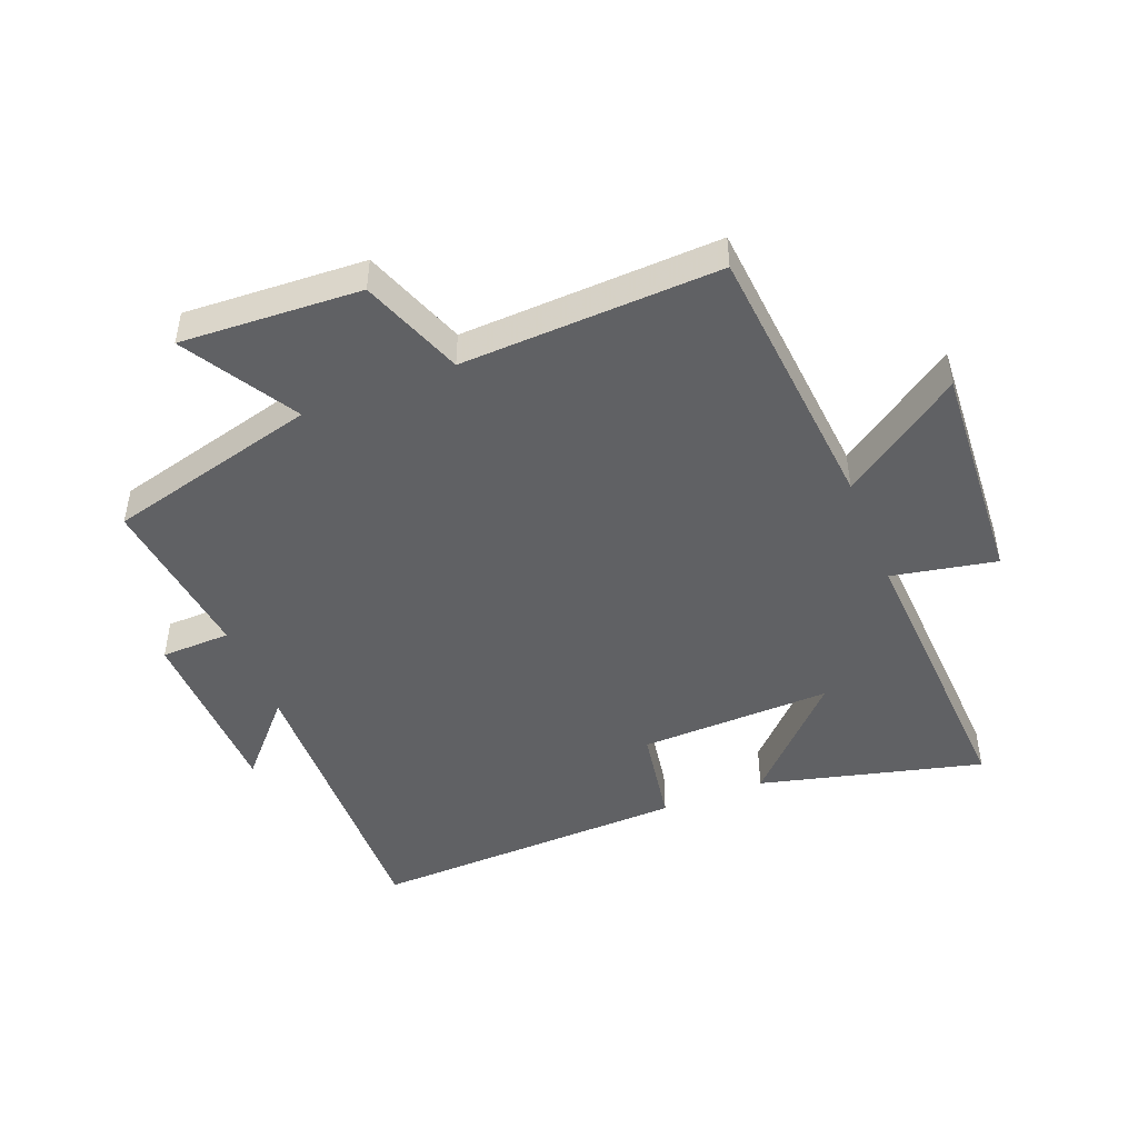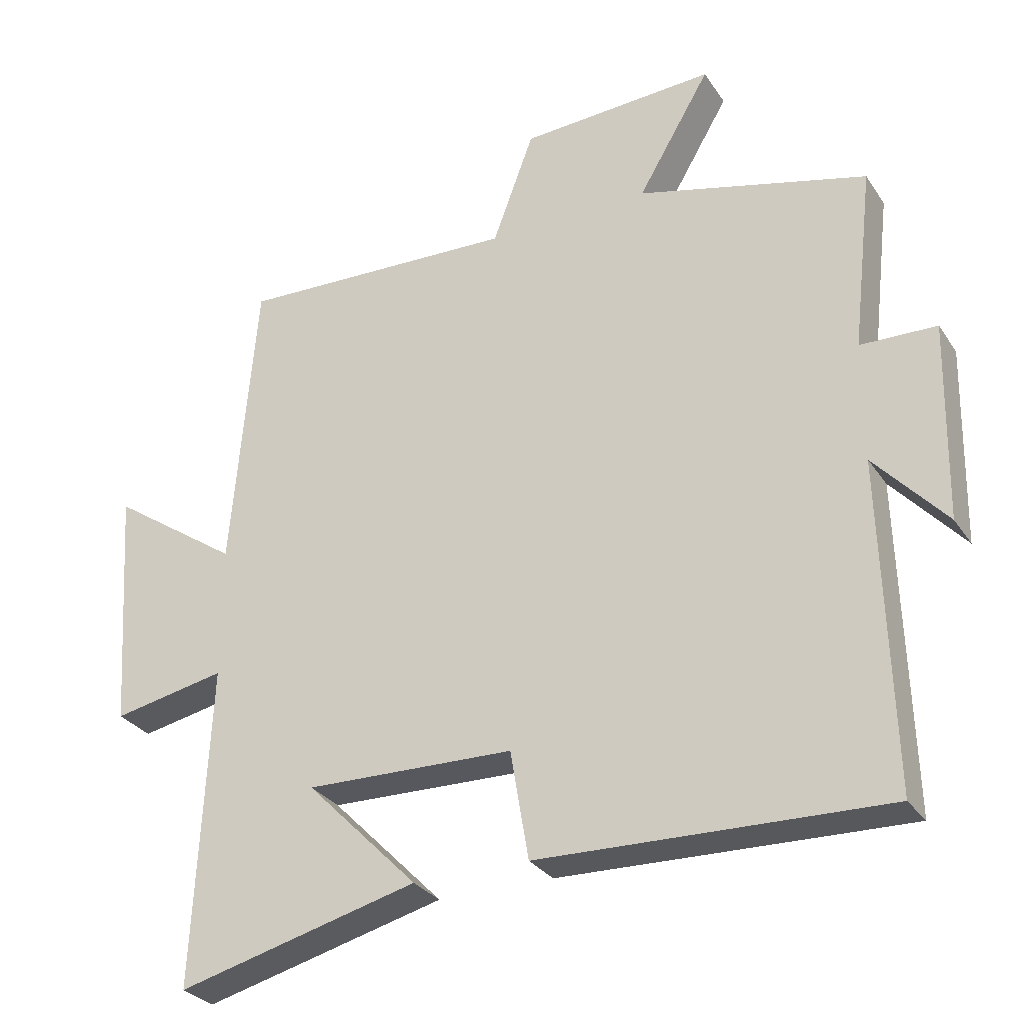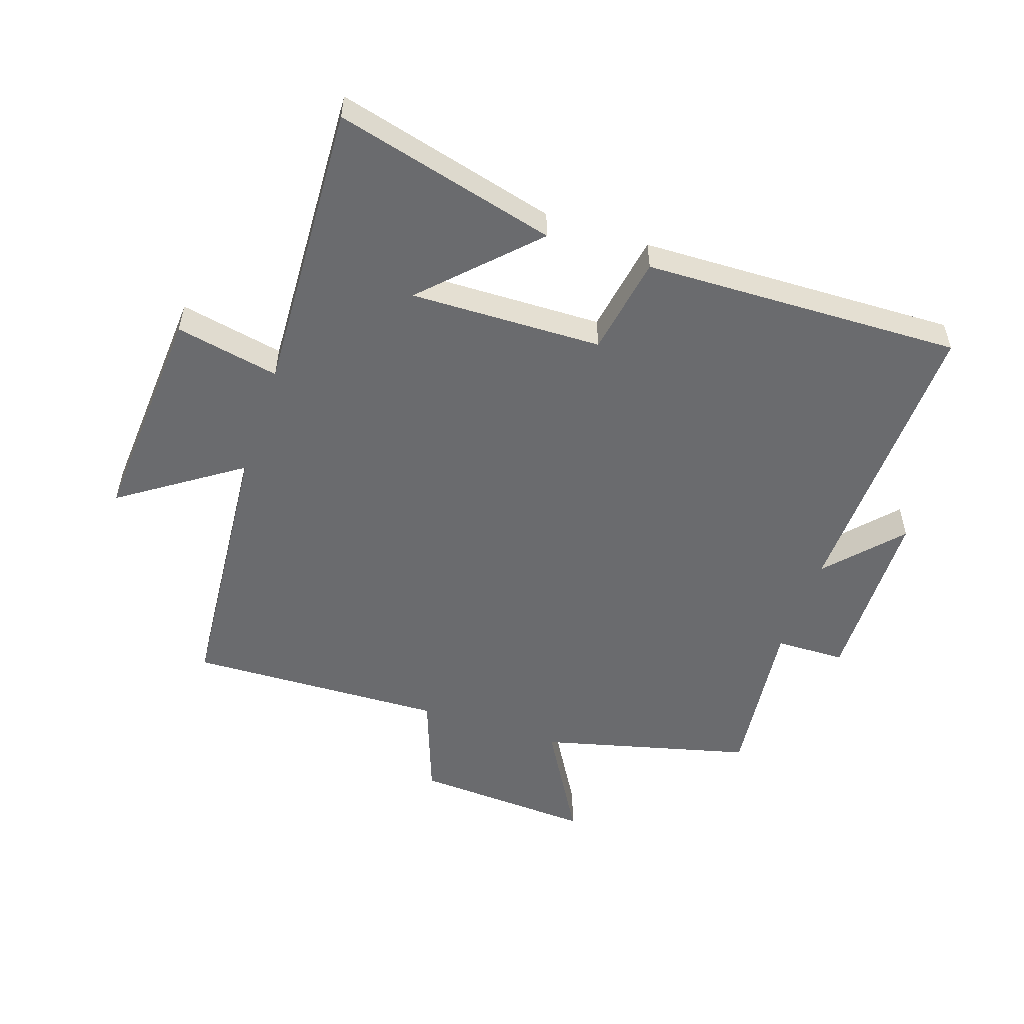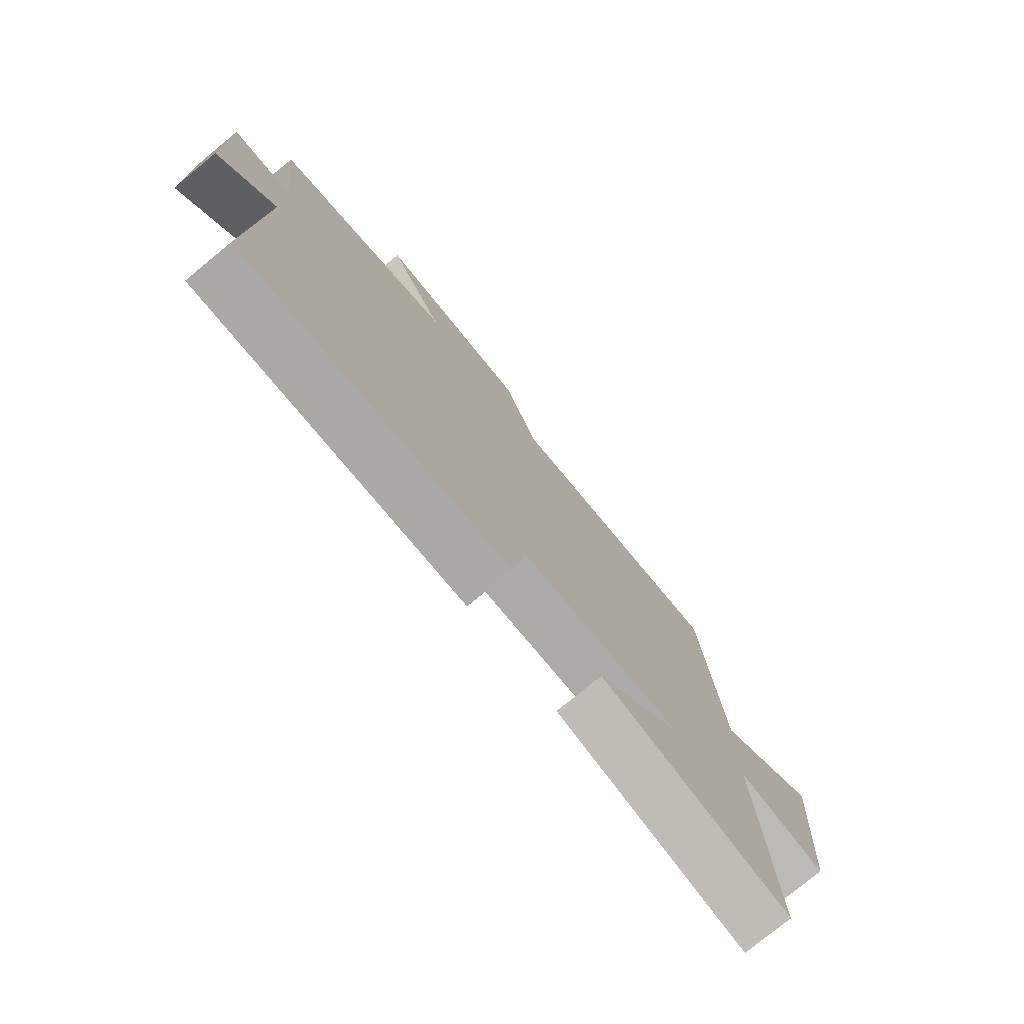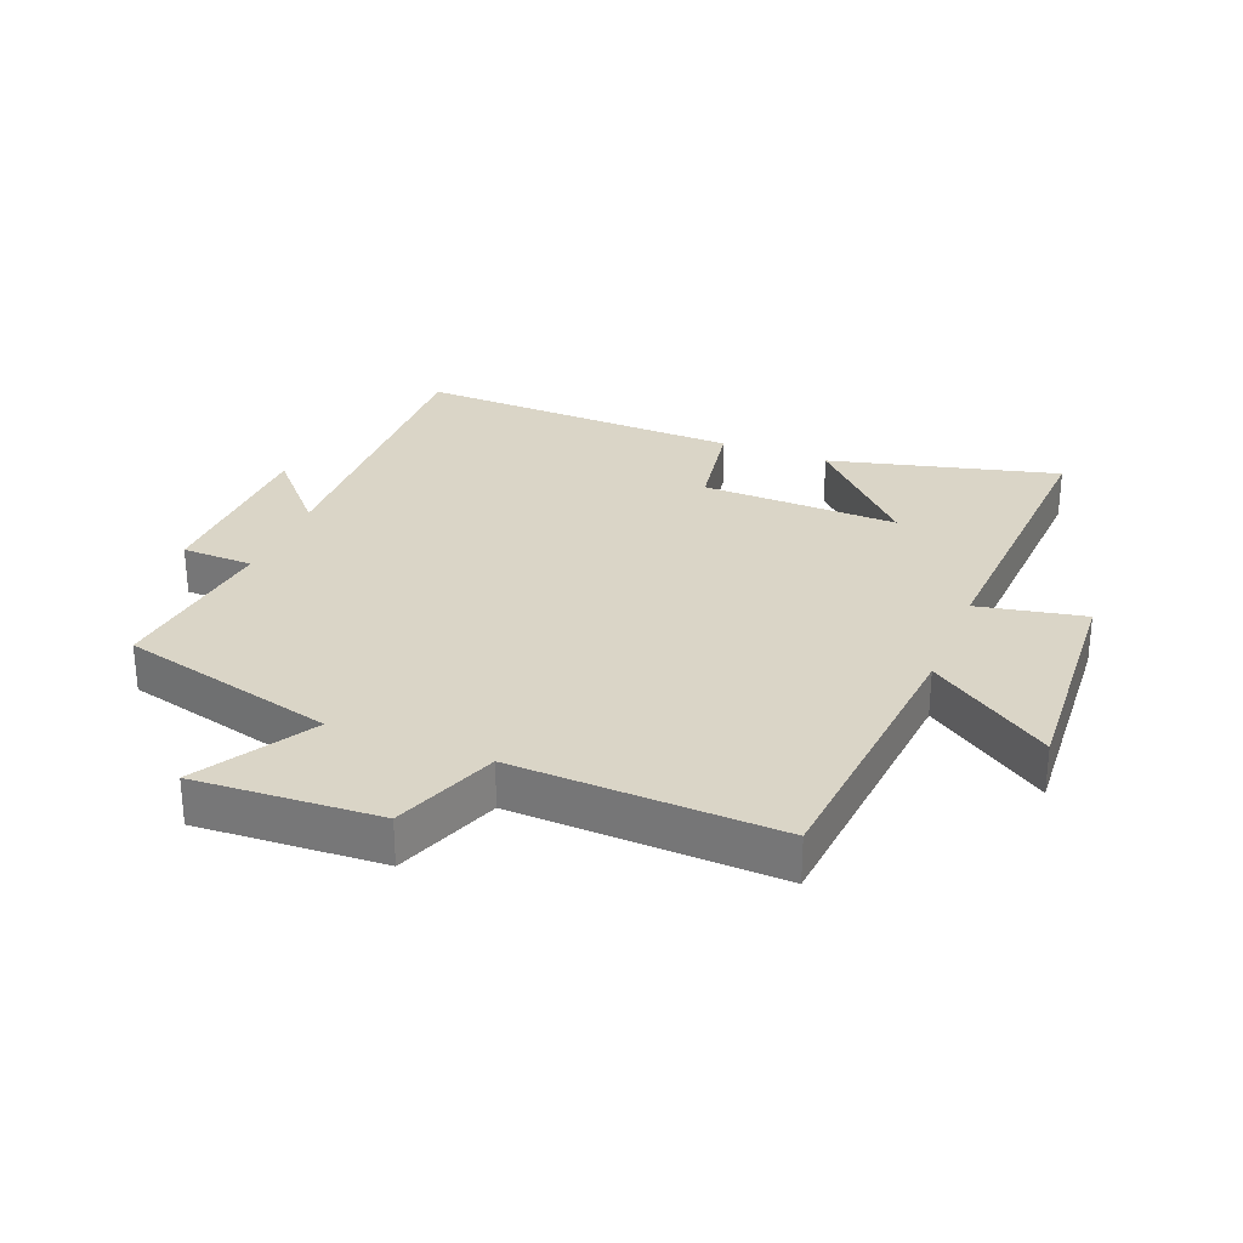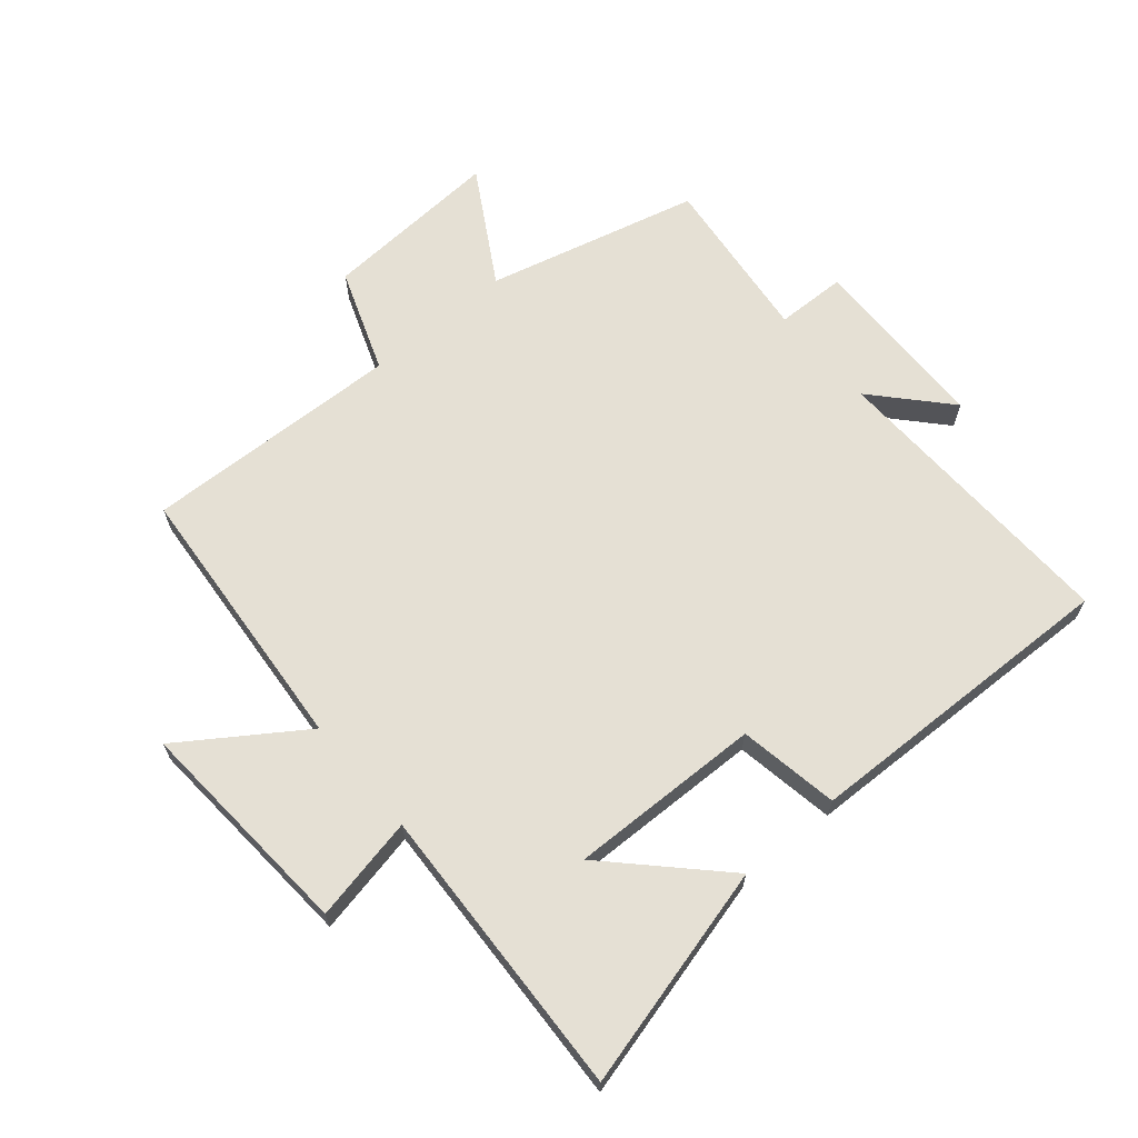
<metadata>
{"format":"obj","ext":"obj","renderer":"f3d","projection":"perspective","resolution":1024,"background":"white","views":[{"elev":-46.9,"azim":21.8,"up":"+Y"},{"elev":-29.5,"azim":-152.6,"up":"+Z"},{"elev":-53.4,"azim":161.3,"up":"+Y"},{"elev":-76.9,"azim":-50.6,"up":"+Z"},{"elev":29.0,"azim":21.8,"up":"+Y"},{"elev":65.9,"azim":139.6,"up":"+Y"}]}
</metadata>
<code>
v -0.531 0.07 0.413
v -0.192 0.07 0.5
v -0.299 0.07 0.681
v -0.011 0.07 0.665
v 0.05 0.07 0.5
v 0.463 0.07 0.516
v 0.5 0.07 0.076
v 0.691 0.07 0.207
v 0.667 0.07 -0.153
v 0.5 0.07 -0.12
v 0.523 0.07 -0.591
v 0.167 0.07 -0.5
v 0.332 0.07 -0.332
v 0.024 0.07 -0.34
v -0.003 0.07 -0.5
v -0.514 0.07 -0.516
v -0.5 0.07 -0.035
v -0.606 0.07 -0.152
v -0.612 0.07 0.14
v -0.5 0.07 0.143
v -0.531 0 0.413
v -0.192 0 0.5
v -0.299 0 0.681
v -0.011 0 0.665
v 0.05 0 0.5
v 0.463 0 0.516
v 0.5 0 0.076
v 0.691 0 0.207
v 0.667 0 -0.153
v 0.5 0 -0.12
v 0.523 0 -0.591
v 0.167 0 -0.5
v 0.332 0 -0.332
v 0.024 0 -0.34
v -0.003 0 -0.5
v -0.514 0 -0.516
v -0.5 0 -0.035
v -0.606 0 -0.152
v -0.612 0 0.14
v -0.5 0 0.143
f 17 18 19 20
f 14 15 16 17
f 13 14 17 20
f 11 12 13
f 10 11 13
f 20 1 2
f 13 20 2
f 10 13 2
f 7 8 9 10
f 5 6 7 10
f 2 3 4 5
f 2 5 10
f 40 39 38 37
f 37 36 35 34
f 40 37 34 33
f 33 32 31
f 33 31 30
f 22 21 40
f 22 40 33
f 22 33 30
f 30 29 28 27
f 30 27 26 25
f 25 24 23 22
f 30 25 22
f 1 21 22 2
f 2 22 23 3
f 3 23 24 4
f 4 24 25 5
f 5 25 26 6
f 6 26 27 7
f 7 27 28 8
f 8 28 29 9
f 9 29 30 10
f 10 30 31 11
f 11 31 32 12
f 12 32 33 13
f 13 33 34 14
f 14 34 35 15
f 15 35 36 16
f 16 36 37 17
f 17 37 38 18
f 18 38 39 19
f 19 39 40 20
f 20 40 21 1

</code>
